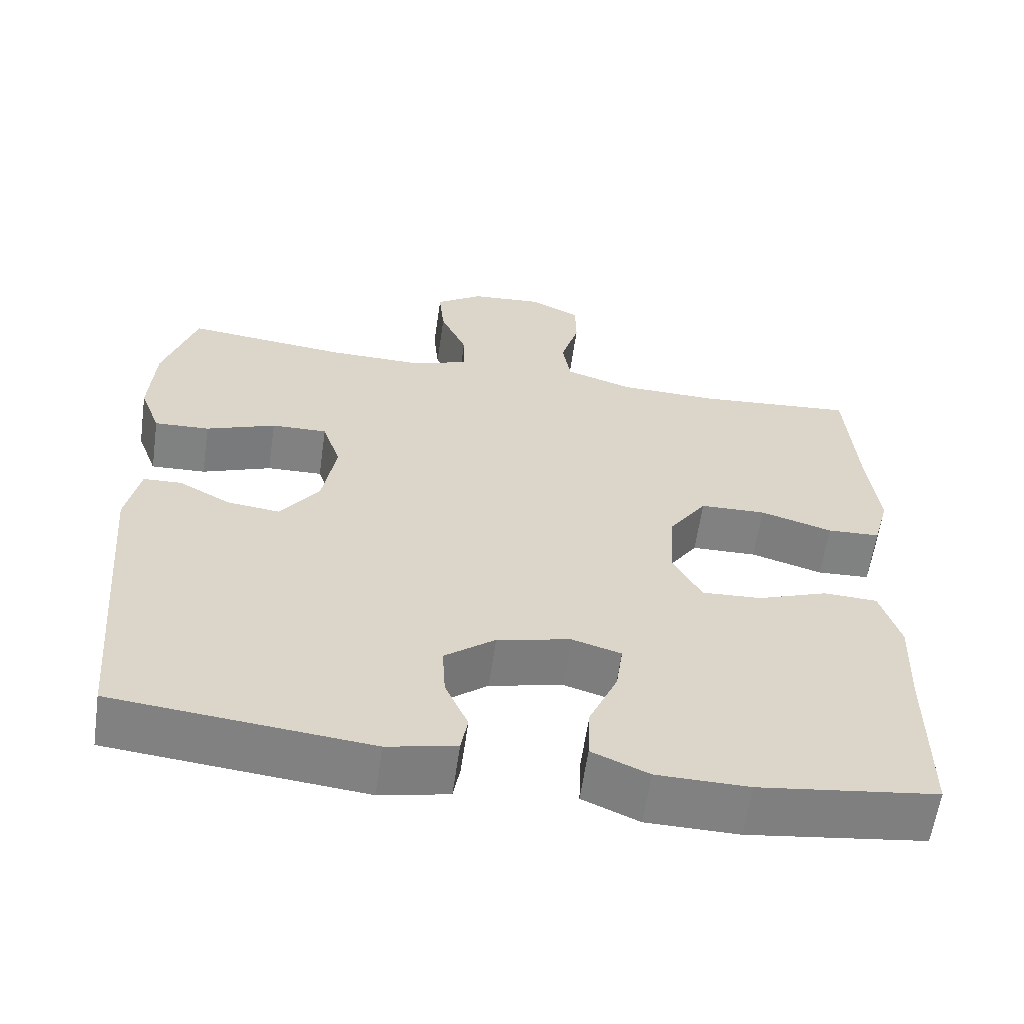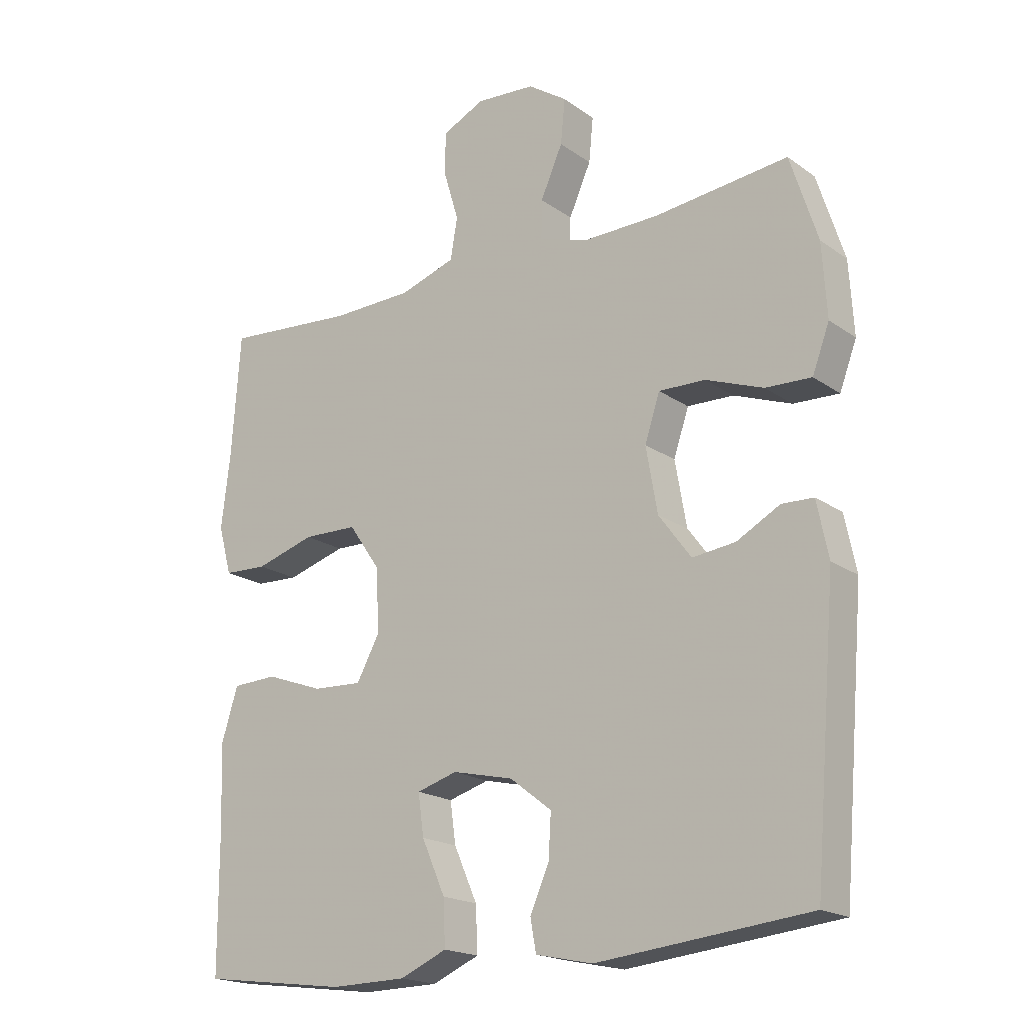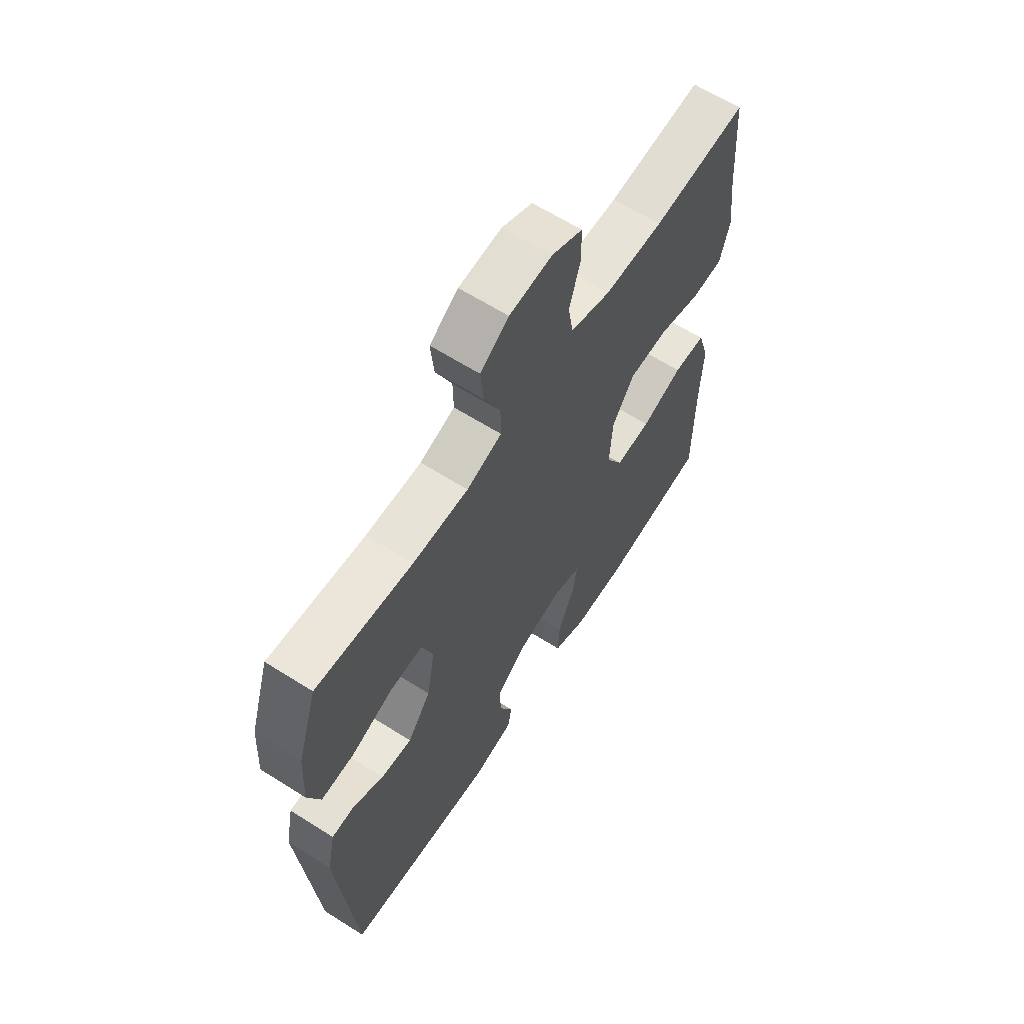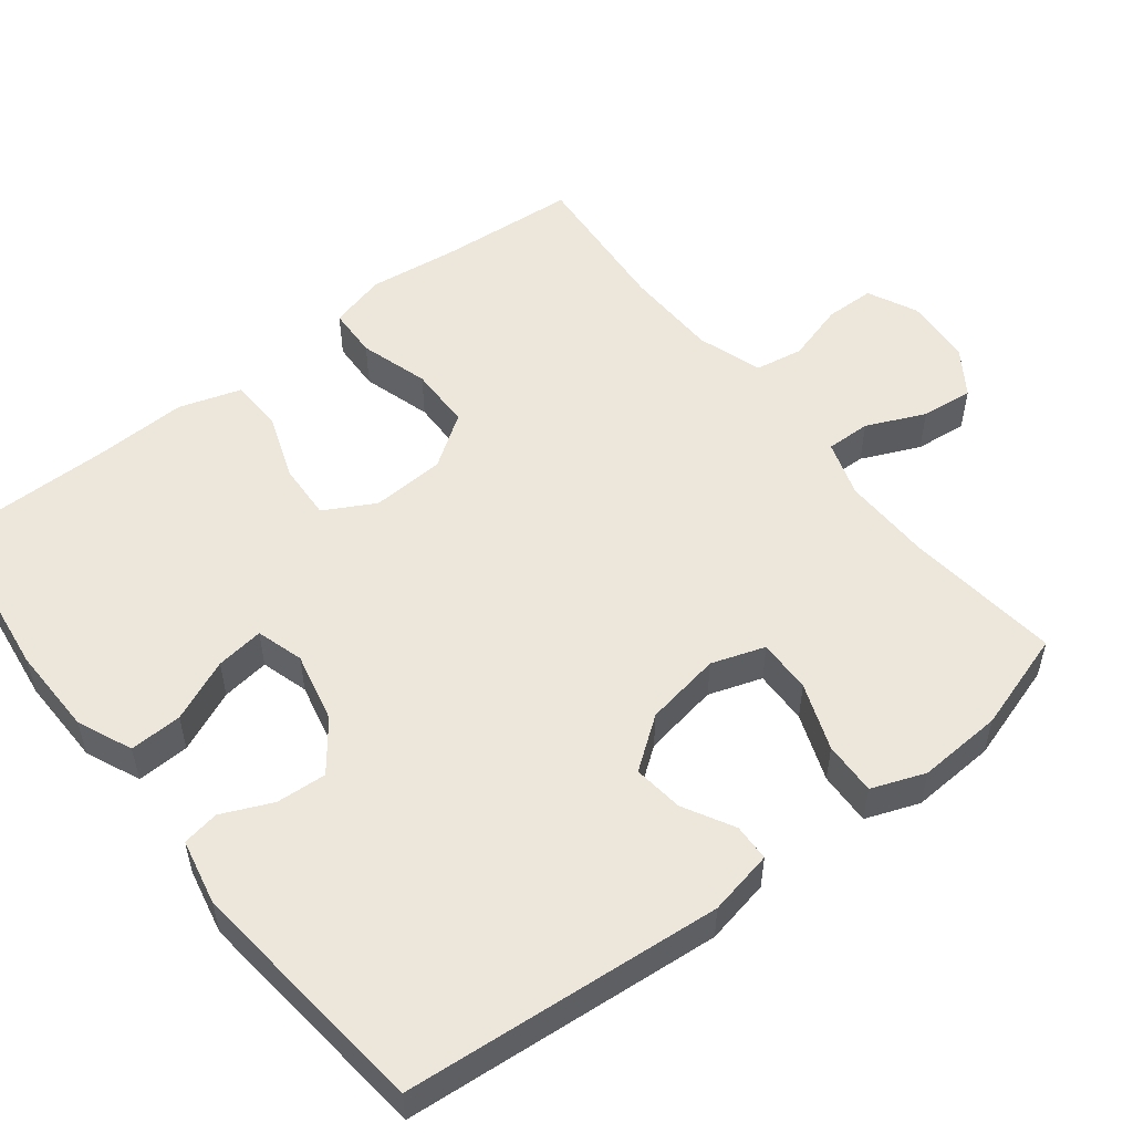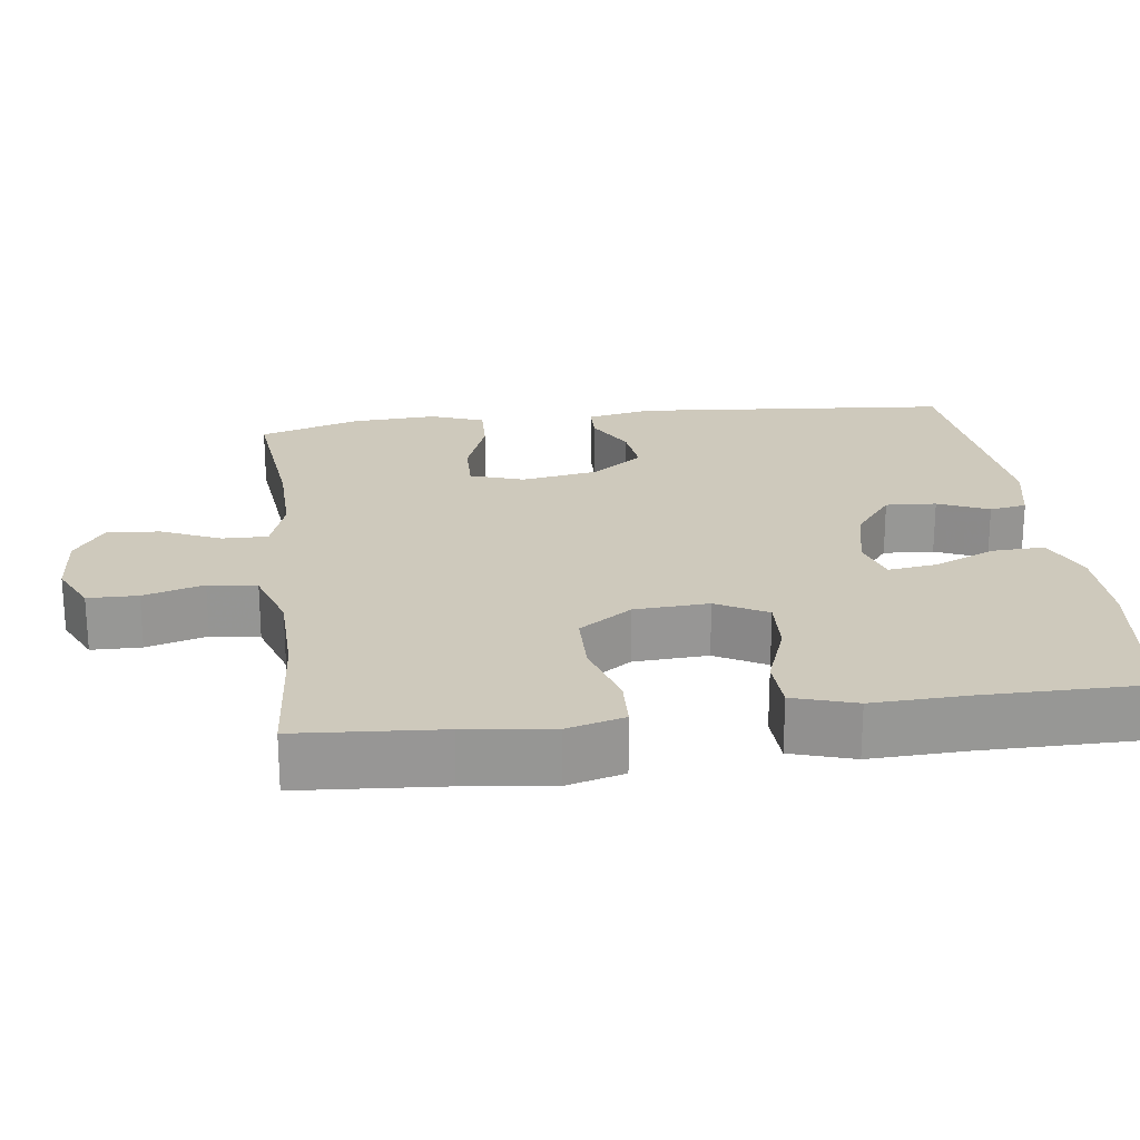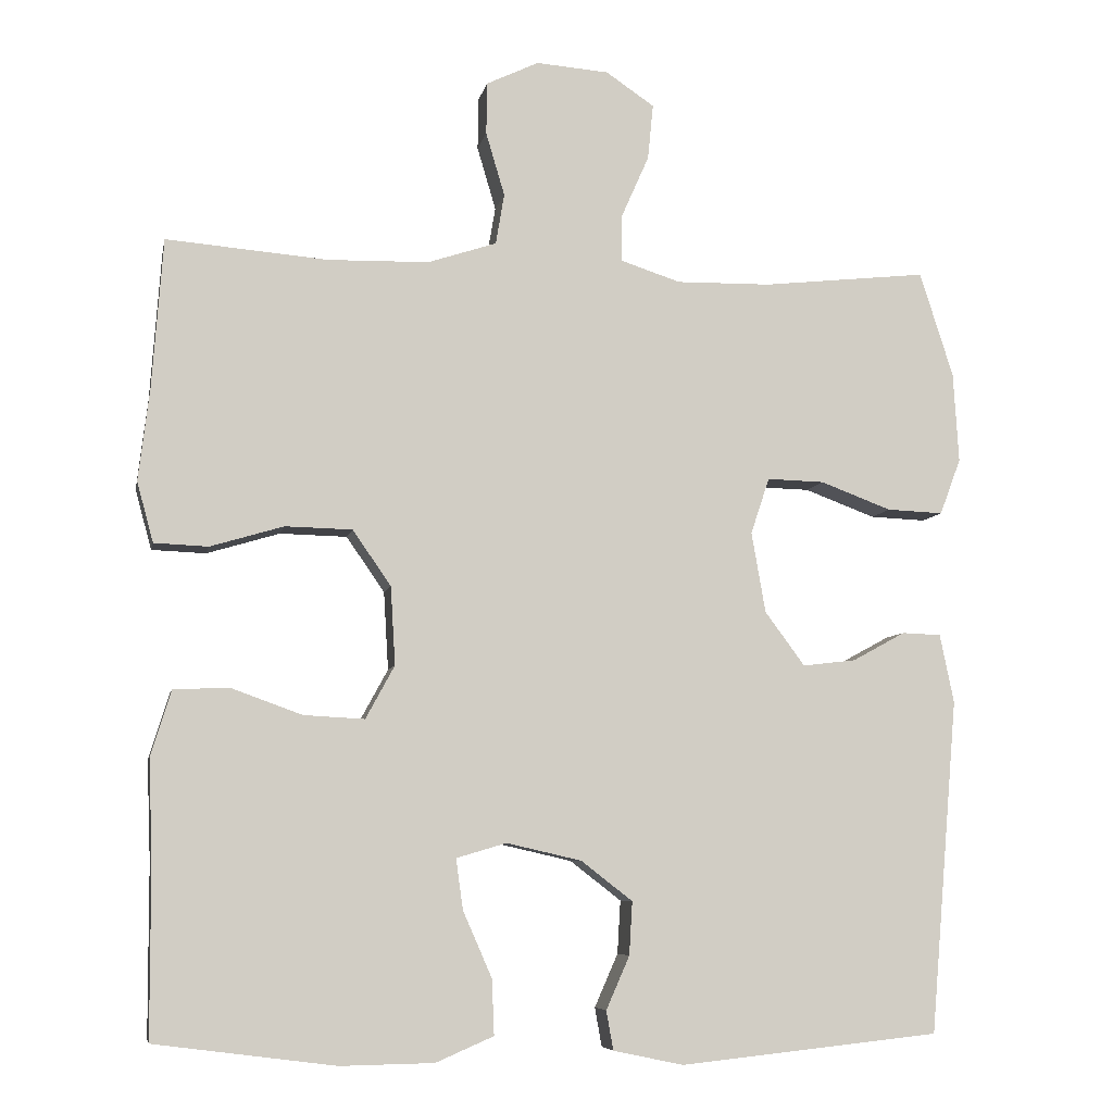
<metadata>
{"format":"obj","ext":"obj","renderer":"f3d","projection":"perspective","resolution":1024,"background":"white","views":[{"elev":-60.4,"azim":-8.1,"up":"+Z"},{"elev":-19.0,"azim":-142.5,"up":"+Z"},{"elev":63.3,"azim":-57.4,"up":"+Z"},{"elev":53.0,"azim":-127.9,"up":"+Y"},{"elev":22.3,"azim":82.7,"up":"+Y"},{"elev":-7.1,"azim":169.0,"up":"+Z"}]}
</metadata>
<code>
v -0.5 0.07 0.5
v -0.289 0.07 0.477
v -0.168 0.07 0.475
v -0.091 0.07 0.5
v -0.092 0.07 0.561
v -0.127 0.07 0.64
v -0.134 0.07 0.711
v -0.072 0.07 0.753
v 0.021 0.07 0.76
v 0.088 0.07 0.728
v 0.089 0.07 0.661
v 0.065 0.07 0.58
v 0.076 0.07 0.515
v 0.164 0.07 0.486
v 0.293 0.07 0.483
v 0.5 0.07 0.5
v 0.514 0.07 0.307
v 0.528 0.07 0.19
v 0.507 0.07 0.113
v 0.438 0.07 0.11
v 0.344 0.07 0.138
v 0.258 0.07 0.136
v 0.209 0.07 0.065
v 0.203 0.07 -0.035
v 0.24 0.07 -0.103
v 0.318 0.07 -0.099
v 0.409 0.07 -0.066
v 0.48 0.07 -0.069
v 0.506 0.07 -0.153
v 0.501 0.07 -0.281
v 0.5 0.07 -0.5
v 0.269 0.07 -0.53
v 0.149 0.07 -0.528
v 0.075 0.07 -0.496
v 0.078 0.07 -0.425
v 0.115 0.07 -0.341
v 0.124 0.07 -0.276
v 0.06 0.07 -0.257
v -0.036 0.07 -0.279
v -0.102 0.07 -0.33
v -0.098 0.07 -0.398
v -0.068 0.07 -0.466
v -0.077 0.07 -0.516
v -0.167 0.07 -0.535
v -0.5 0.07 -0.5
v -0.536 0.07 -0.072
v -0.518 0.07 0.016
v -0.468 0.07 0.018
v -0.4 0.07 -0.019
v -0.332 0.07 -0.027
v -0.281 0.07 0.042
v -0.263 0.07 0.145
v -0.287 0.07 0.217
v -0.36 0.07 0.215
v -0.451 0.07 0.181
v -0.523 0.07 0.178
v -0.55 0.07 0.25
v -0.543 0.07 0.365
v -0.5 0 0.5
v -0.289 0 0.477
v -0.168 0 0.475
v -0.091 0 0.5
v -0.092 0 0.561
v -0.127 0 0.64
v -0.134 0 0.711
v -0.072 0 0.753
v 0.021 0 0.76
v 0.088 0 0.728
v 0.089 0 0.661
v 0.065 0 0.58
v 0.076 0 0.515
v 0.164 0 0.486
v 0.293 0 0.483
v 0.5 0 0.5
v 0.514 0 0.307
v 0.528 0 0.19
v 0.507 0 0.113
v 0.438 0 0.11
v 0.344 0 0.138
v 0.258 0 0.136
v 0.209 0 0.065
v 0.203 0 -0.035
v 0.24 0 -0.103
v 0.318 0 -0.099
v 0.409 0 -0.066
v 0.48 0 -0.069
v 0.506 0 -0.153
v 0.501 0 -0.281
v 0.5 0 -0.5
v 0.269 0 -0.53
v 0.149 0 -0.528
v 0.075 0 -0.496
v 0.078 0 -0.425
v 0.115 0 -0.341
v 0.124 0 -0.276
v 0.06 0 -0.257
v -0.036 0 -0.279
v -0.102 0 -0.33
v -0.098 0 -0.398
v -0.068 0 -0.466
v -0.077 0 -0.516
v -0.167 0 -0.535
v -0.5 0 -0.5
v -0.536 0 -0.072
v -0.518 0 0.016
v -0.468 0 0.018
v -0.4 0 -0.019
v -0.332 0 -0.027
v -0.281 0 0.042
v -0.263 0 0.145
v -0.287 0 0.217
v -0.36 0 0.215
v -0.451 0 0.181
v -0.523 0 0.178
v -0.55 0 0.25
v -0.543 0 0.365
f 58 1 2
f 57 58 2
f 56 57 2
f 55 56 2
f 54 55 2
f 53 54 2 3
f 52 53 3 4
f 51 52 4
f 47 48 49
f 46 47 49
f 45 46 49
f 44 45 49
f 43 44 49
f 42 43 49
f 41 42 49
f 40 41 49 50
f 39 40 50 51
f 34 35 36
f 33 34 36
f 32 33 36
f 31 32 36
f 30 31 36
f 30 36 37
f 29 30 37
f 28 29 37
f 27 28 37
f 26 27 37
f 25 26 37 38
f 19 20 21
f 18 19 21
f 17 18 21
f 17 21 22
f 16 17 22
f 15 16 22
f 14 15 22 23
f 10 11 12
f 9 10 12
f 8 9 12
f 7 8 12
f 6 7 12
f 5 6 12
f 4 5 12 13
f 39 51 4
f 38 39 4
f 25 38 4
f 24 25 4
f 14 23 24
f 13 14 24
f 4 13 24
f 60 59 116
f 60 116 115
f 60 115 114
f 60 114 113
f 60 113 112
f 61 60 112 111
f 62 61 111 110
f 62 110 109
f 107 106 105
f 107 105 104
f 107 104 103
f 107 103 102
f 107 102 101
f 107 101 100
f 107 100 99
f 108 107 99 98
f 109 108 98 97
f 94 93 92
f 94 92 91
f 94 91 90
f 94 90 89
f 94 89 88
f 95 94 88
f 95 88 87
f 95 87 86
f 95 86 85
f 95 85 84
f 96 95 84 83
f 79 78 77
f 79 77 76
f 79 76 75
f 80 79 75
f 80 75 74
f 80 74 73
f 81 80 73 72
f 70 69 68
f 70 68 67
f 70 67 66
f 70 66 65
f 70 65 64
f 70 64 63
f 71 70 63 62
f 62 109 97
f 62 97 96
f 62 96 83
f 62 83 82
f 82 81 72
f 82 72 71
f 82 71 62
f 1 59 60 2
f 2 60 61 3
f 3 61 62 4
f 4 62 63 5
f 5 63 64 6
f 6 64 65 7
f 7 65 66 8
f 8 66 67 9
f 9 67 68 10
f 10 68 69 11
f 11 69 70 12
f 12 70 71 13
f 13 71 72 14
f 14 72 73 15
f 15 73 74 16
f 16 74 75 17
f 17 75 76 18
f 18 76 77 19
f 19 77 78 20
f 20 78 79 21
f 21 79 80 22
f 22 80 81 23
f 23 81 82 24
f 24 82 83 25
f 25 83 84 26
f 26 84 85 27
f 27 85 86 28
f 28 86 87 29
f 29 87 88 30
f 30 88 89 31
f 31 89 90 32
f 32 90 91 33
f 33 91 92 34
f 34 92 93 35
f 35 93 94 36
f 36 94 95 37
f 37 95 96 38
f 38 96 97 39
f 39 97 98 40
f 40 98 99 41
f 41 99 100 42
f 42 100 101 43
f 43 101 102 44
f 44 102 103 45
f 45 103 104 46
f 46 104 105 47
f 47 105 106 48
f 48 106 107 49
f 49 107 108 50
f 50 108 109 51
f 51 109 110 52
f 52 110 111 53
f 53 111 112 54
f 54 112 113 55
f 55 113 114 56
f 56 114 115 57
f 57 115 116 58
f 58 116 59 1

</code>
